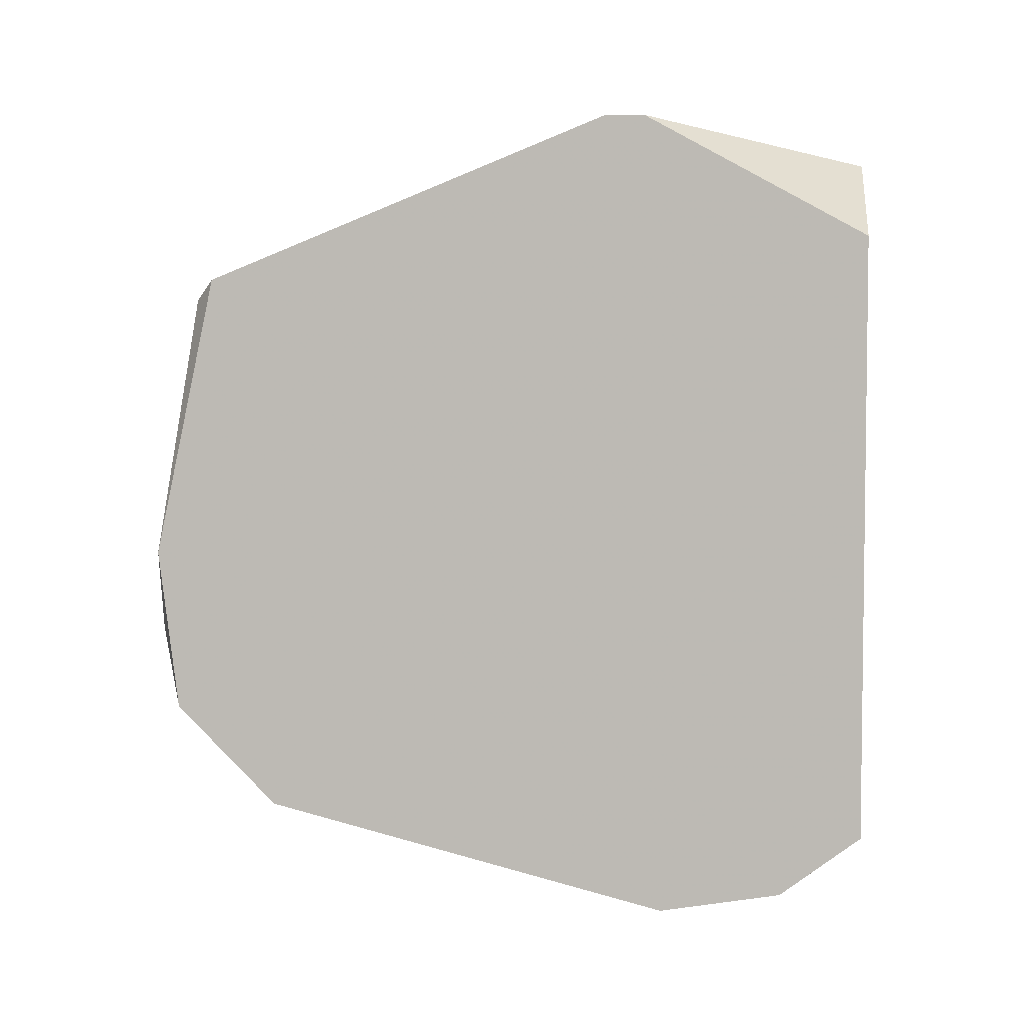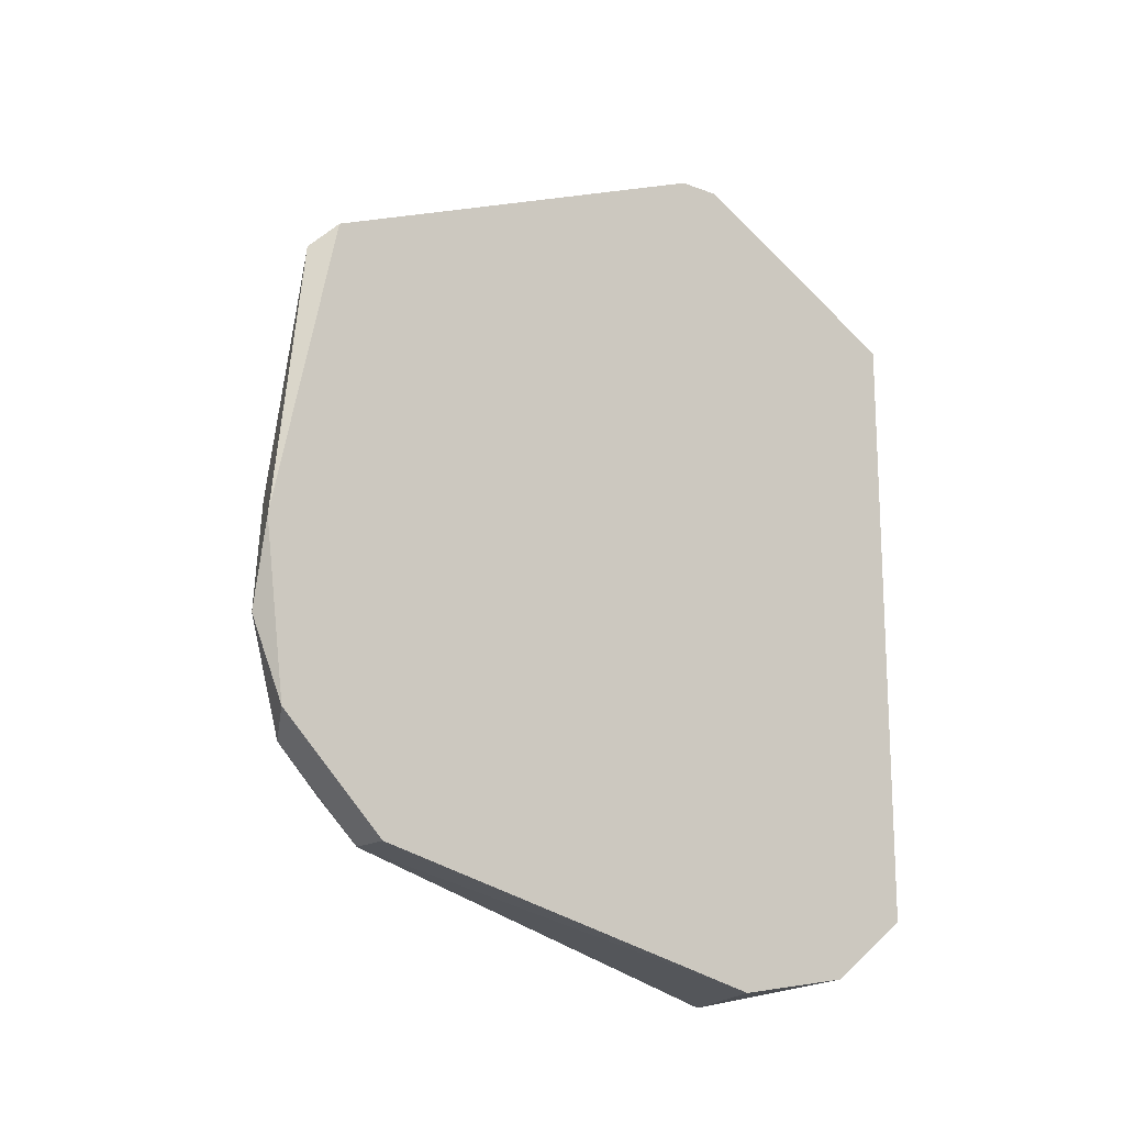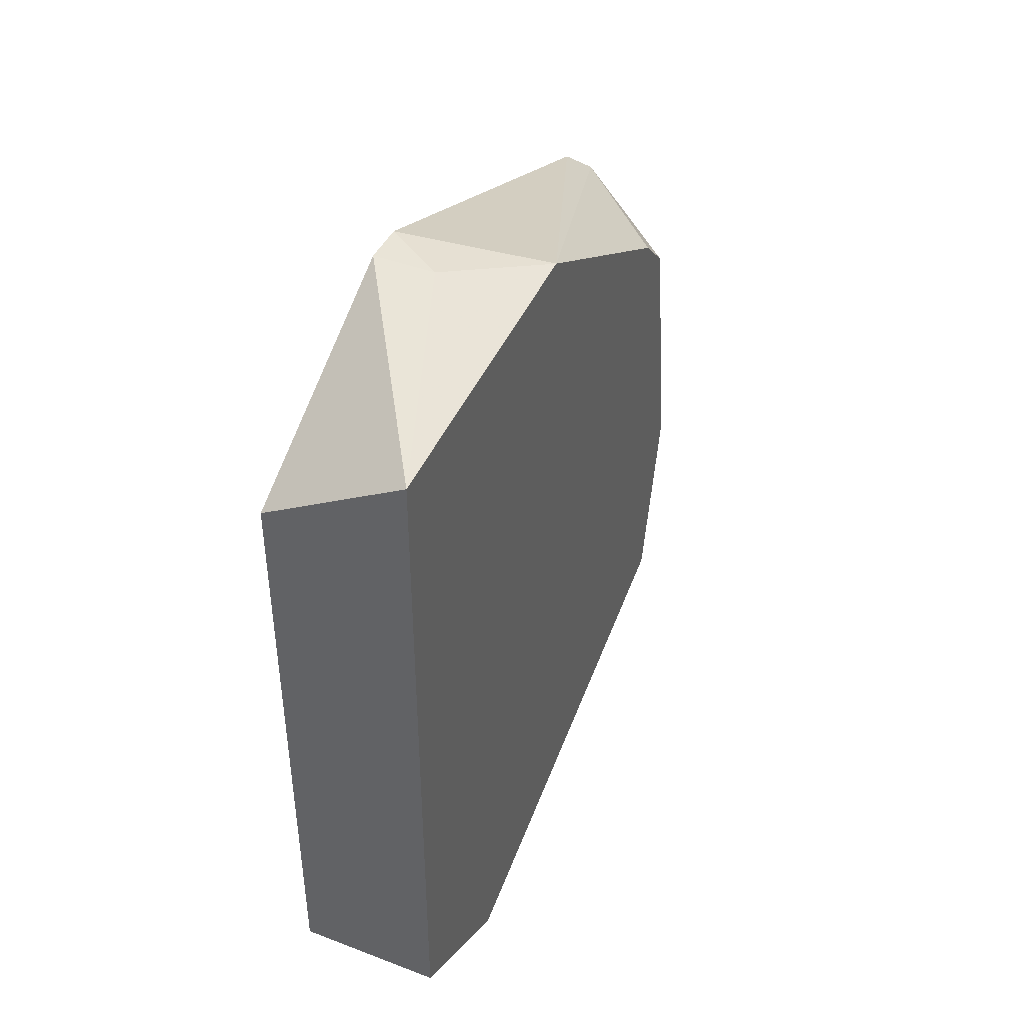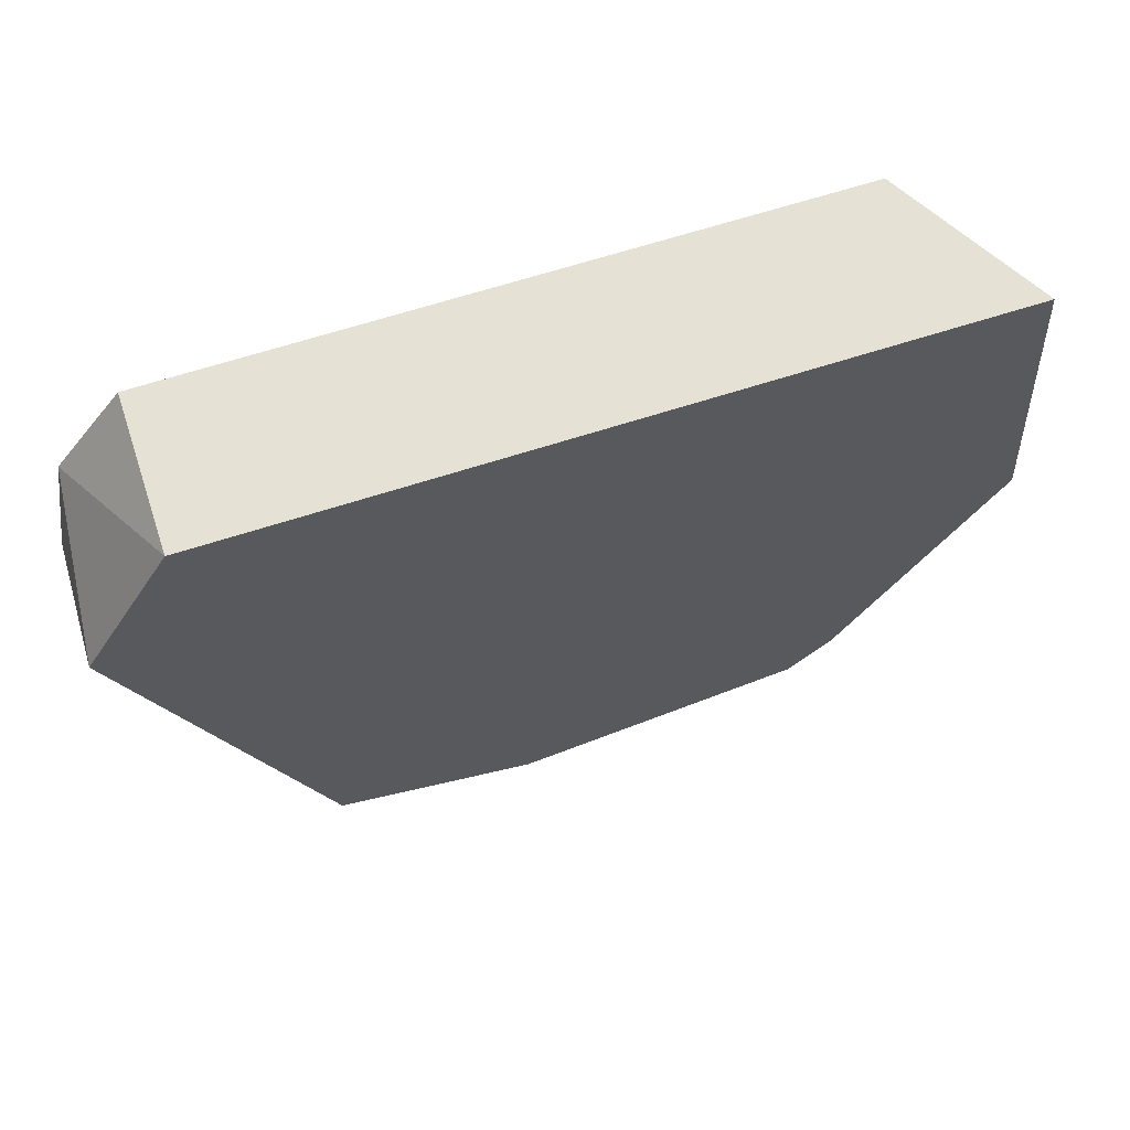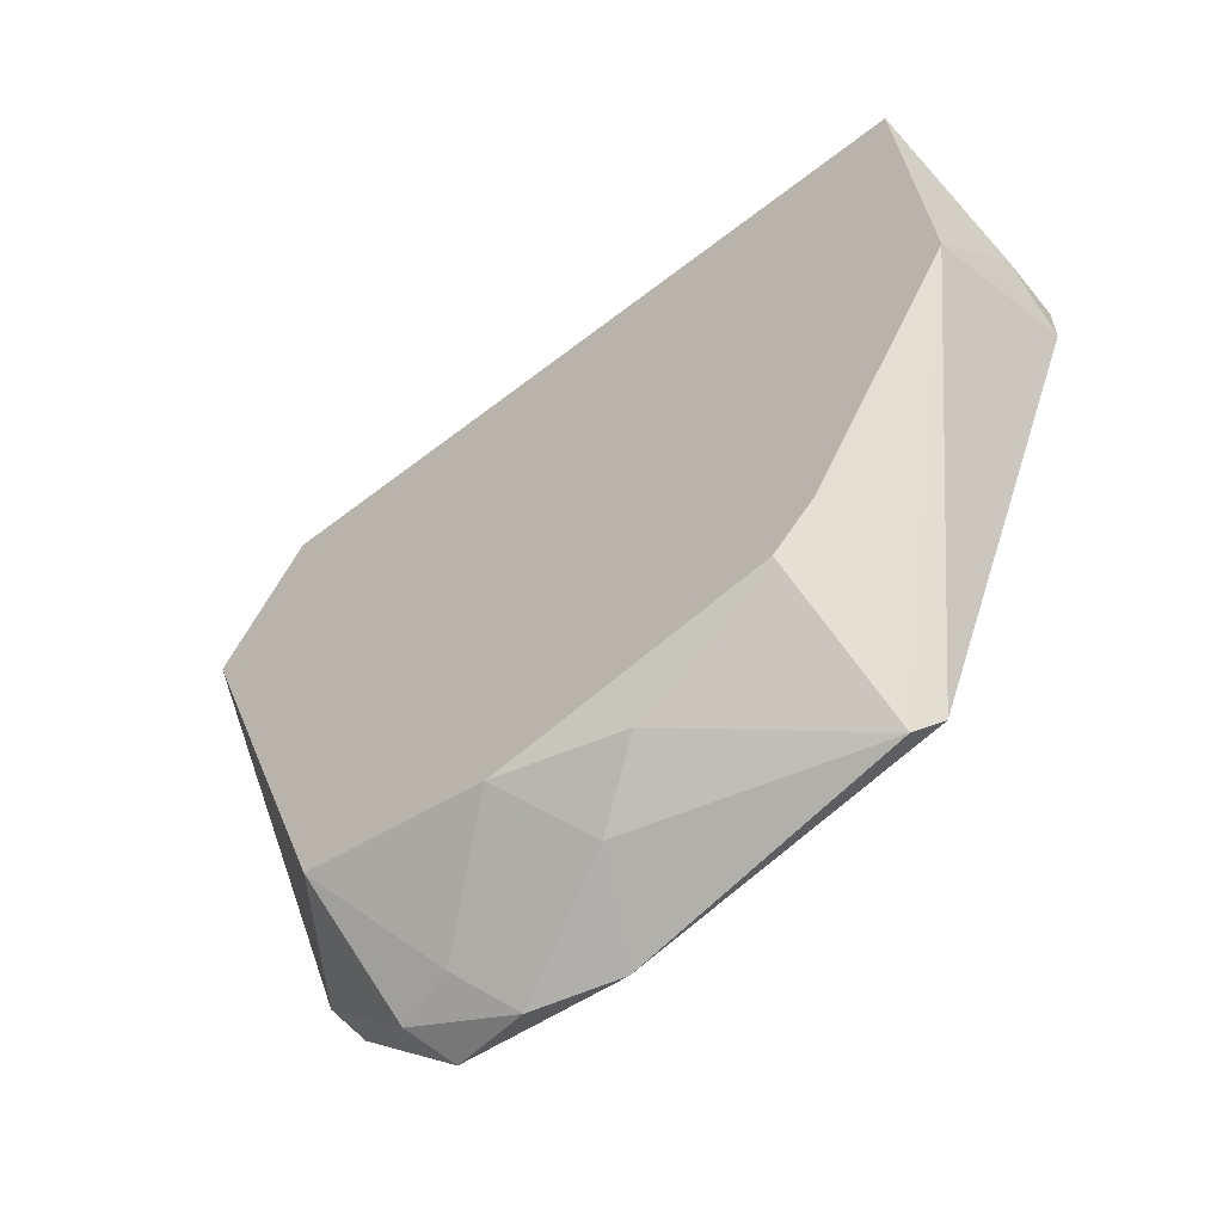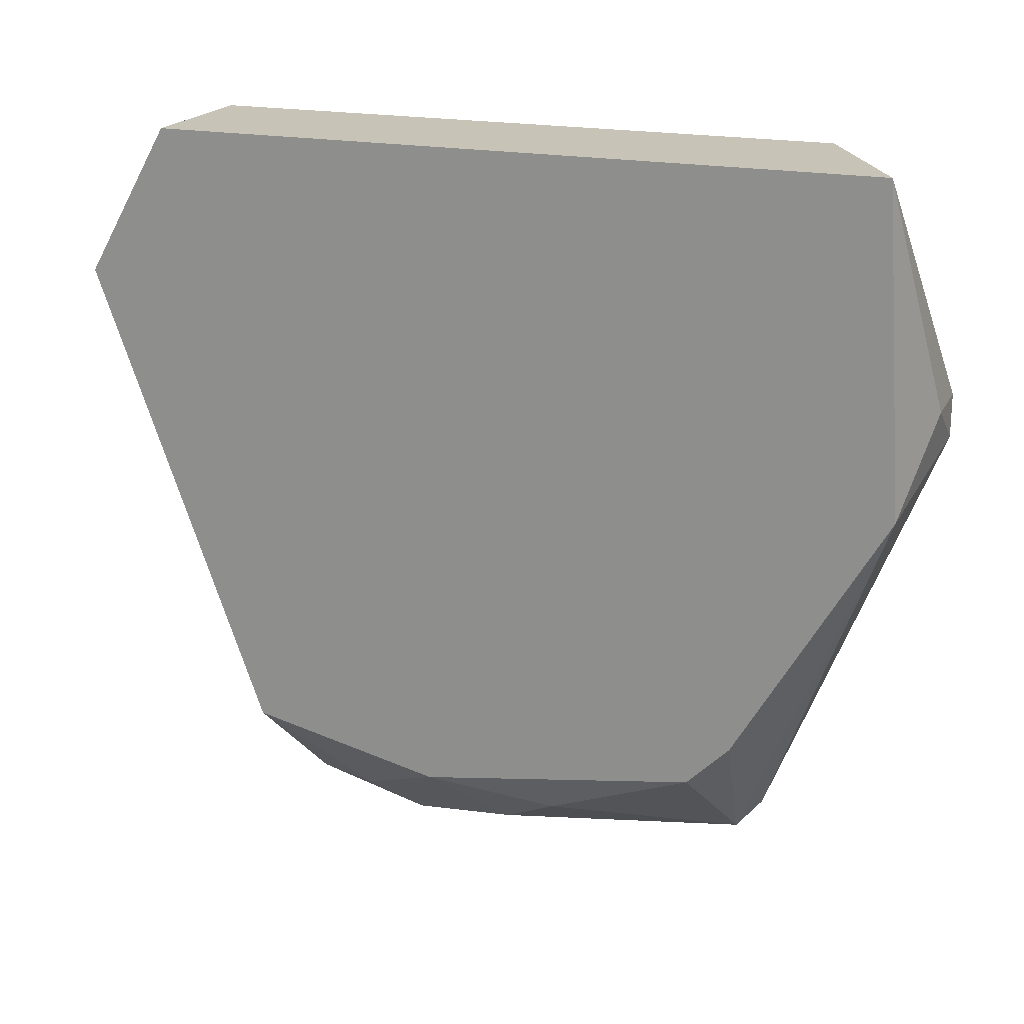
<metadata>
{"format":"obj","ext":"obj","renderer":"f3d","projection":"perspective","resolution":1024,"background":"white","views":[{"elev":4.4,"azim":96.7,"up":"+Z"},{"elev":-16.7,"azim":52.7,"up":"+Z"},{"elev":43.2,"azim":-155.8,"up":"+Z"},{"elev":64.3,"azim":-108.2,"up":"+Y"},{"elev":-58.6,"azim":-51.2,"up":"+Y"},{"elev":19.7,"azim":-69.5,"up":"+Y"}]}
</metadata>
<code>
v -0.2472 0.1003 0.007135
v -0.2472 0.11 -0.002633
v -0.2448 0.09538 0.01935
v -0.2423 0.09538 0.02913
v -0.2521 0.1003 0.03401
v -0.2594 0.1076 0.02668
v -0.2448 0.1003 0.06087
v -0.2594 0.1174 0.06332
v -0.2594 0.1467 0.08043
v -0.2423 0.1564 0.08288
v -0.2497 0.1564 0.08288
v -0.2423 0.1516 0.08288
v -0.2423 0.1833 0.0682
v -0.257 0.1052 0.04134
v -0.2497 0.1003 0.01446
v -0.2423 0.09782 0.009575
v -0.2423 0.11 -0.002633
v -0.2423 0.1589 -0.01486
v -0.2594 0.1662 -0.01486
v -0.2594 0.1833 -0.005082
v -0.2423 0.1833 -0.005082
v -0.2594 0.1125 0.004696
v -0.2423 0.1735 -0.01241
v -0.2423 0.1027 0.06332
v -0.2594 0.1125 0.05844
v -0.2594 0.1833 0.07799
f 3 1 16
f 2 1 22
f 22 1 15
f 15 1 3
f 7 5 4
f 4 5 3
f 6 5 14
f 3 5 6
f 14 5 7
f 9 8 7
f 7 8 25
f 25 8 9
f 24 4 16
f 16 4 3
f 7 4 24
f 10 11 12
f 26 11 10
f 12 11 9
f 9 11 26
f 13 10 12
f 26 10 13
f 25 6 14
f 22 6 25
f 15 6 22
f 3 6 15
f 17 16 2
f 24 16 17
f 14 7 25
f 9 7 24
f 18 2 19
f 17 2 18
f 19 2 22
f 23 18 19
f 17 18 23
f 13 21 20
f 20 21 23
f 23 21 13
f 12 9 24
f 25 9 26
f 20 19 22
f 23 19 20
f 24 17 23
f 13 12 24
f 20 22 25
f 13 24 23
f 20 25 26
f 13 20 26
f 16 1 2

</code>
